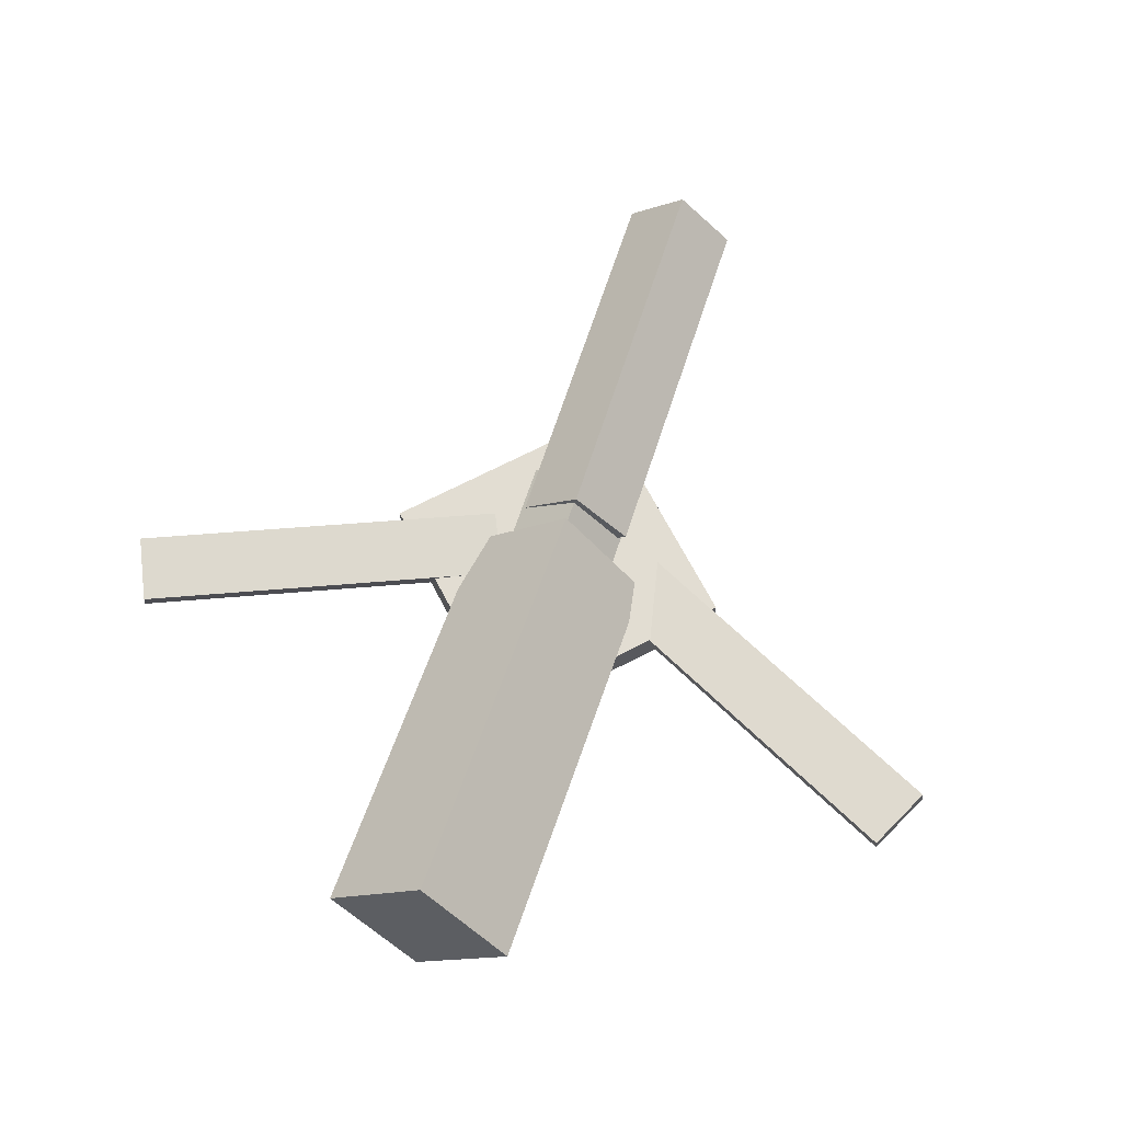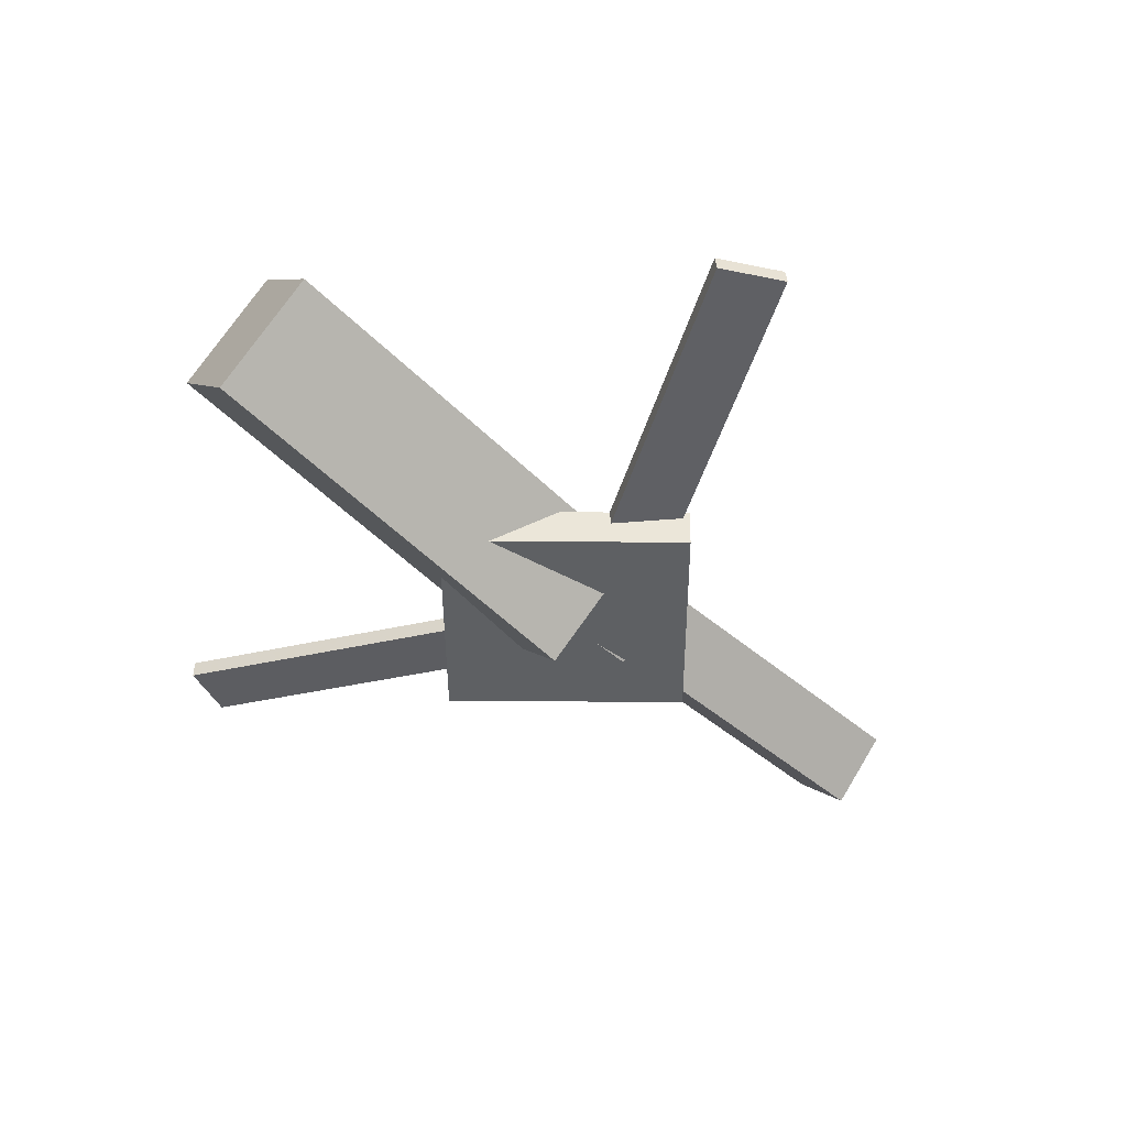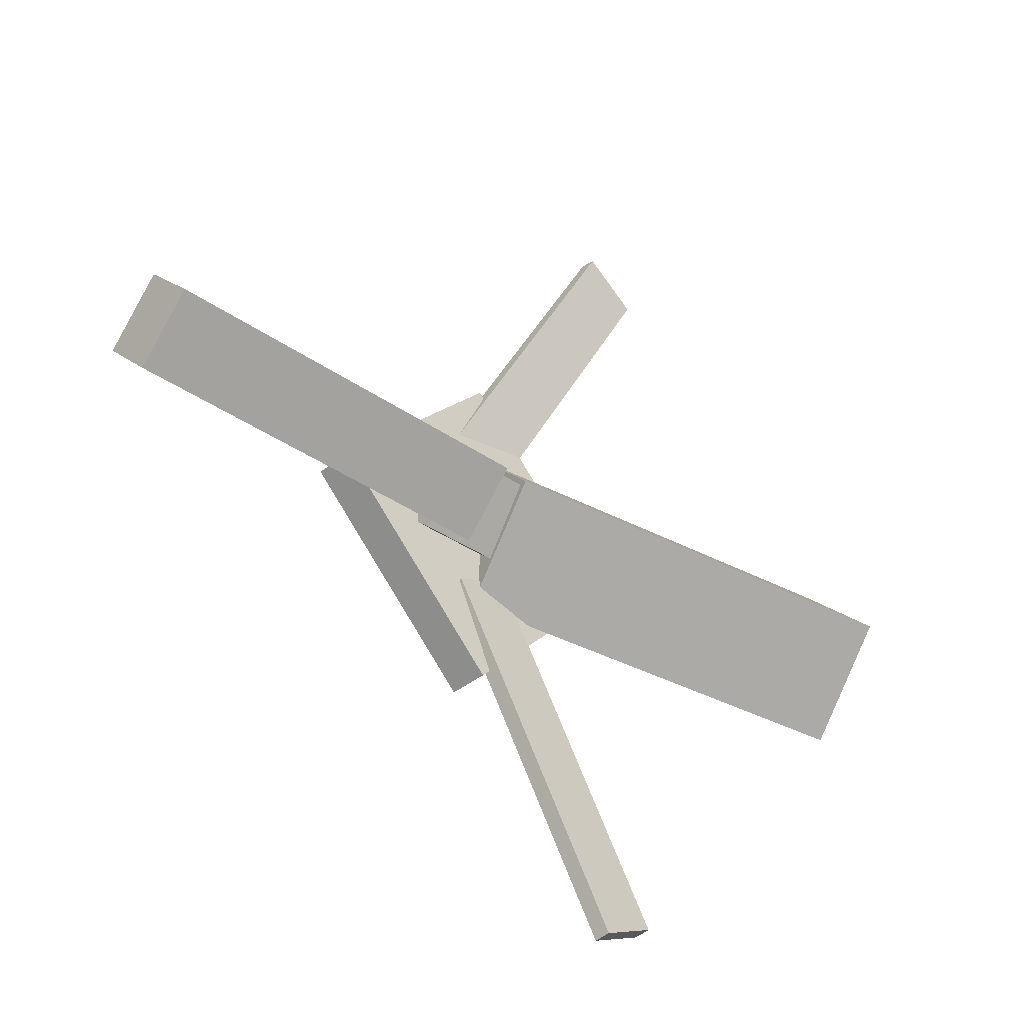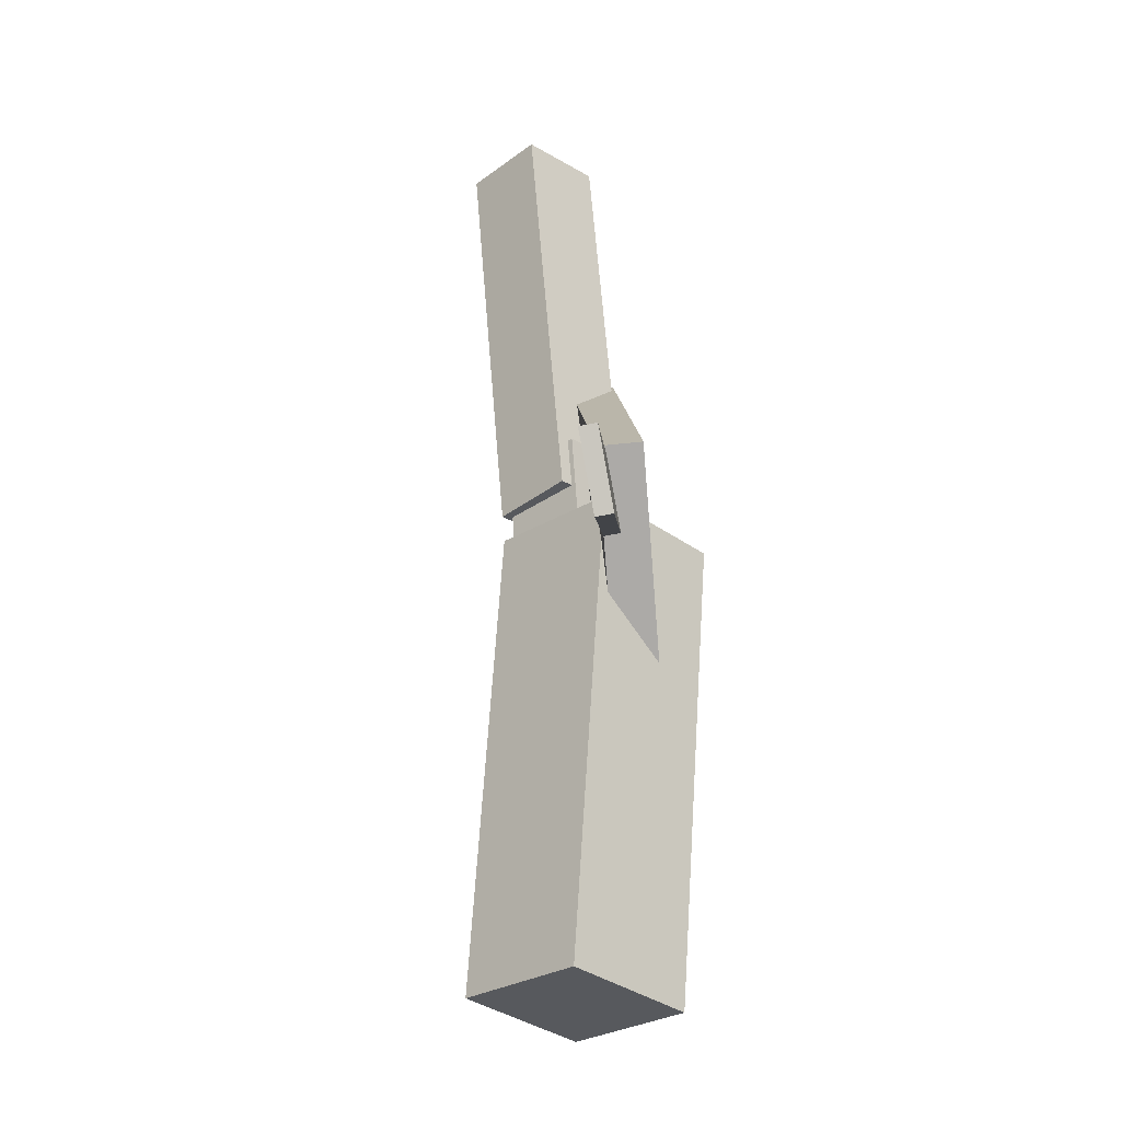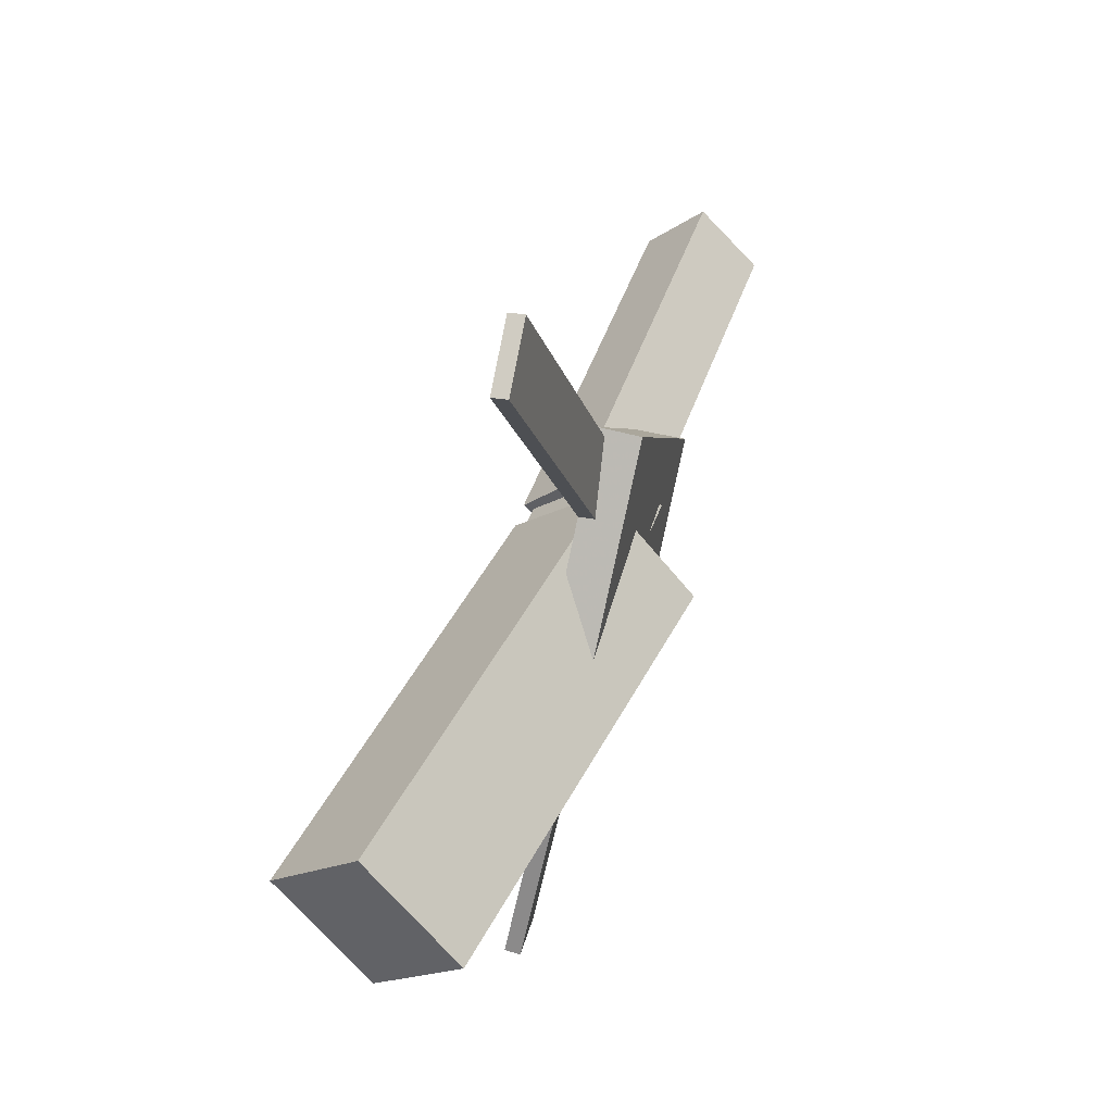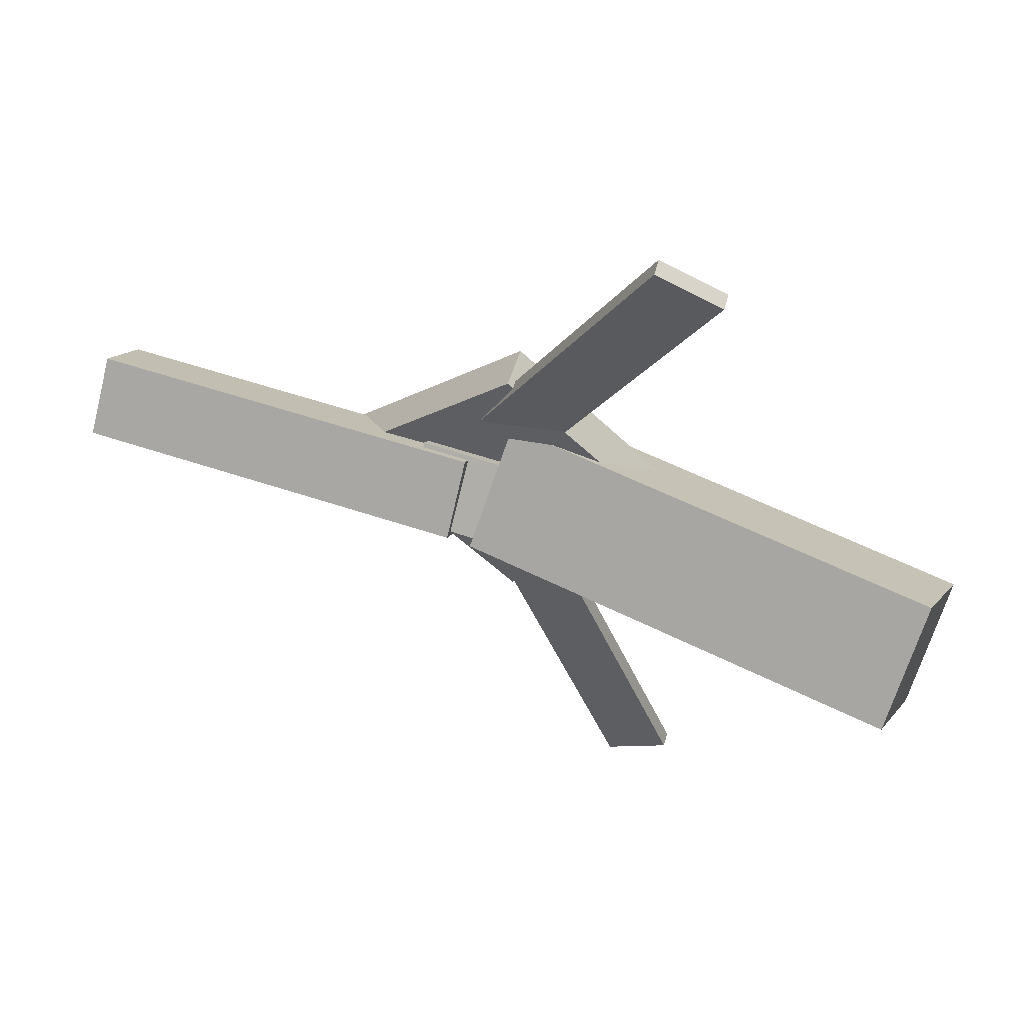
<metadata>
{"format":"obj","ext":"obj","renderer":"f3d","projection":"perspective","resolution":1024,"background":"white","views":[{"elev":68.9,"azim":-71.6,"up":"+Y"},{"elev":-42.3,"azim":-43.7,"up":"+Y"},{"elev":-37.8,"azim":135.1,"up":"+Z"},{"elev":60.6,"azim":-97.3,"up":"+Z"},{"elev":49.4,"azim":-73.9,"up":"+Z"},{"elev":57.0,"azim":-163.3,"up":"+Z"}]}
</metadata>
<code>
v 0.001922 -0.07201 -0.07104
v -0.01115 -0.1392 -0.002564
v -0.3265 -0.008619 -0.07149
v -0.3396 -0.07584 -0.003018
v 0.01519 -0.002781 -0.0005473
v 0.002117 -0.07 0.06793
v -0.3132 0.06061 -0.001001
v -0.3263 -0.006613 0.06747
f 1.0 7.0 5.0
f 1.0 3.0 7.0
f 1.0 4.0 3.0
f 1.0 2.0 4.0
f 3.0 8.0 7.0
f 3.0 4.0 8.0
f 5.0 7.0 8.0
f 5.0 8.0 6.0
f 1.0 5.0 6.0
f 1.0 6.0 2.0
f 2.0 6.0 8.0
f 2.0 8.0 4.0
v -0.1022 -0.04847 0.3279
v -0.1024 -0.03704 0.3265
v -0.1491 -0.05191 0.3044
v -0.1493 -0.04049 0.3031
v 0.03321 -0.07731 0.06125
v 0.03304 -0.06588 0.05992
v -0.01363 -0.08075 0.03783
v -0.01381 -0.06933 0.0365
f 9.0 15.0 13.0
f 9.0 11.0 15.0
f 9.0 12.0 11.0
f 9.0 10.0 12.0
f 11.0 16.0 15.0
f 11.0 12.0 16.0
f 13.0 15.0 16.0
f 13.0 16.0 14.0
f 9.0 13.0 14.0
f 9.0 14.0 10.0
f 10.0 14.0 16.0
f 10.0 16.0 12.0
v -0.2922 -0.07348 -0.001394
v 0.06436 -0.0966 -0.003247
v -0.2894 -0.03365 0.0421
v 0.06717 -0.05677 0.04025
v -0.2896 -0.02982 -0.04154
v 0.06698 -0.05295 -0.04339
v -0.2868 0.01 0.001956
v 0.06979 -0.01312 0.0001029
f 17.0 23.0 21.0
f 17.0 19.0 23.0
f 17.0 20.0 19.0
f 17.0 18.0 20.0
f 19.0 24.0 23.0
f 19.0 20.0 24.0
f 21.0 23.0 24.0
f 21.0 24.0 22.0
f 17.0 21.0 22.0
f 17.0 22.0 18.0
f 18.0 22.0 24.0
f 18.0 24.0 20.0
v 0.3232 -0.0613 -0.04294
v 0.03077 -0.0467 -0.04039
v 0.3257 -0.01822 -0.000691
v 0.03329 -0.003622 0.001857
v 0.3215 -0.1031 -0.0001826
v 0.02906 -0.08853 0.002365
v 0.324 -0.06004 0.04206
v 0.03158 -0.04545 0.04461
f 25.0 31.0 29.0
f 25.0 27.0 31.0
f 25.0 28.0 27.0
f 25.0 26.0 28.0
f 27.0 32.0 31.0
f 27.0 28.0 32.0
f 29.0 31.0 32.0
f 29.0 32.0 30.0
f 25.0 29.0 30.0
f 25.0 30.0 26.0
f 26.0 30.0 32.0
f 26.0 32.0 28.0
v -0.0007356 -0.09327 -0.1382
v 0.1354 -0.09583 -0.006818
v -0.1327 -0.0927 -0.001473
v 0.003419 -0.09525 0.1299
v -0.0003725 -0.06253 -0.138
v 0.1357 -0.06508 -0.006597
v -0.1323 -0.06195 -0.001252
v 0.003782 -0.06451 0.1301
f 33.0 39.0 37.0
f 33.0 35.0 39.0
f 33.0 36.0 35.0
f 33.0 34.0 36.0
f 35.0 40.0 39.0
f 35.0 36.0 40.0
f 37.0 39.0 40.0
f 37.0 40.0 38.0
f 33.0 37.0 38.0
f 33.0 38.0 34.0
f 34.0 38.0 40.0
f 34.0 40.0 36.0
v 0.02412 -0.0737 -0.06542
v -0.02177 -0.07741 -0.04433
v -0.09627 -0.04631 -0.3226
v -0.1422 -0.05003 -0.3015
v 0.0238 -0.06147 -0.06396
v -0.02209 -0.06518 -0.04288
v -0.09659 -0.03408 -0.3212
v -0.1425 -0.03779 -0.3001
f 41.0 47.0 45.0
f 41.0 43.0 47.0
f 41.0 44.0 43.0
f 41.0 42.0 44.0
f 43.0 48.0 47.0
f 43.0 44.0 48.0
f 45.0 47.0 48.0
f 45.0 48.0 46.0
f 41.0 45.0 46.0
f 41.0 46.0 42.0
f 42.0 46.0 48.0
f 42.0 48.0 44.0

</code>
